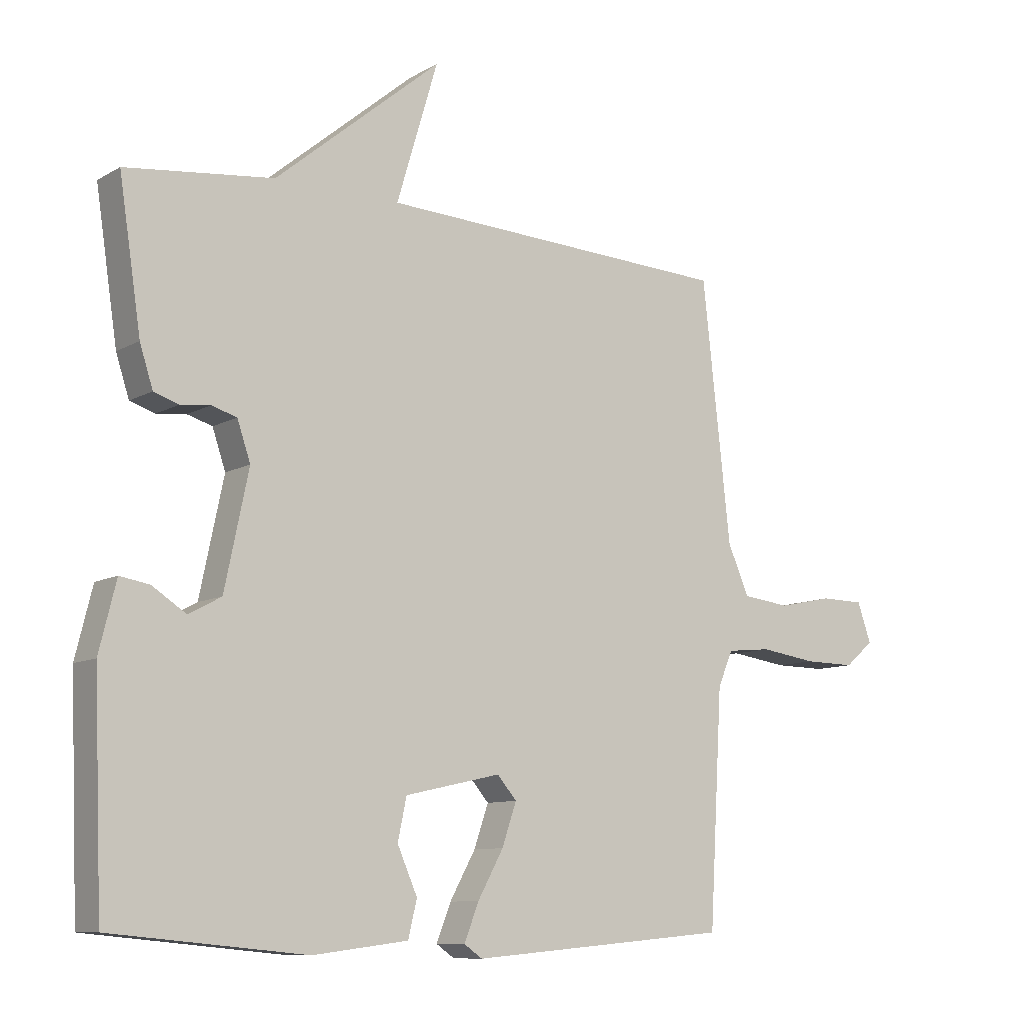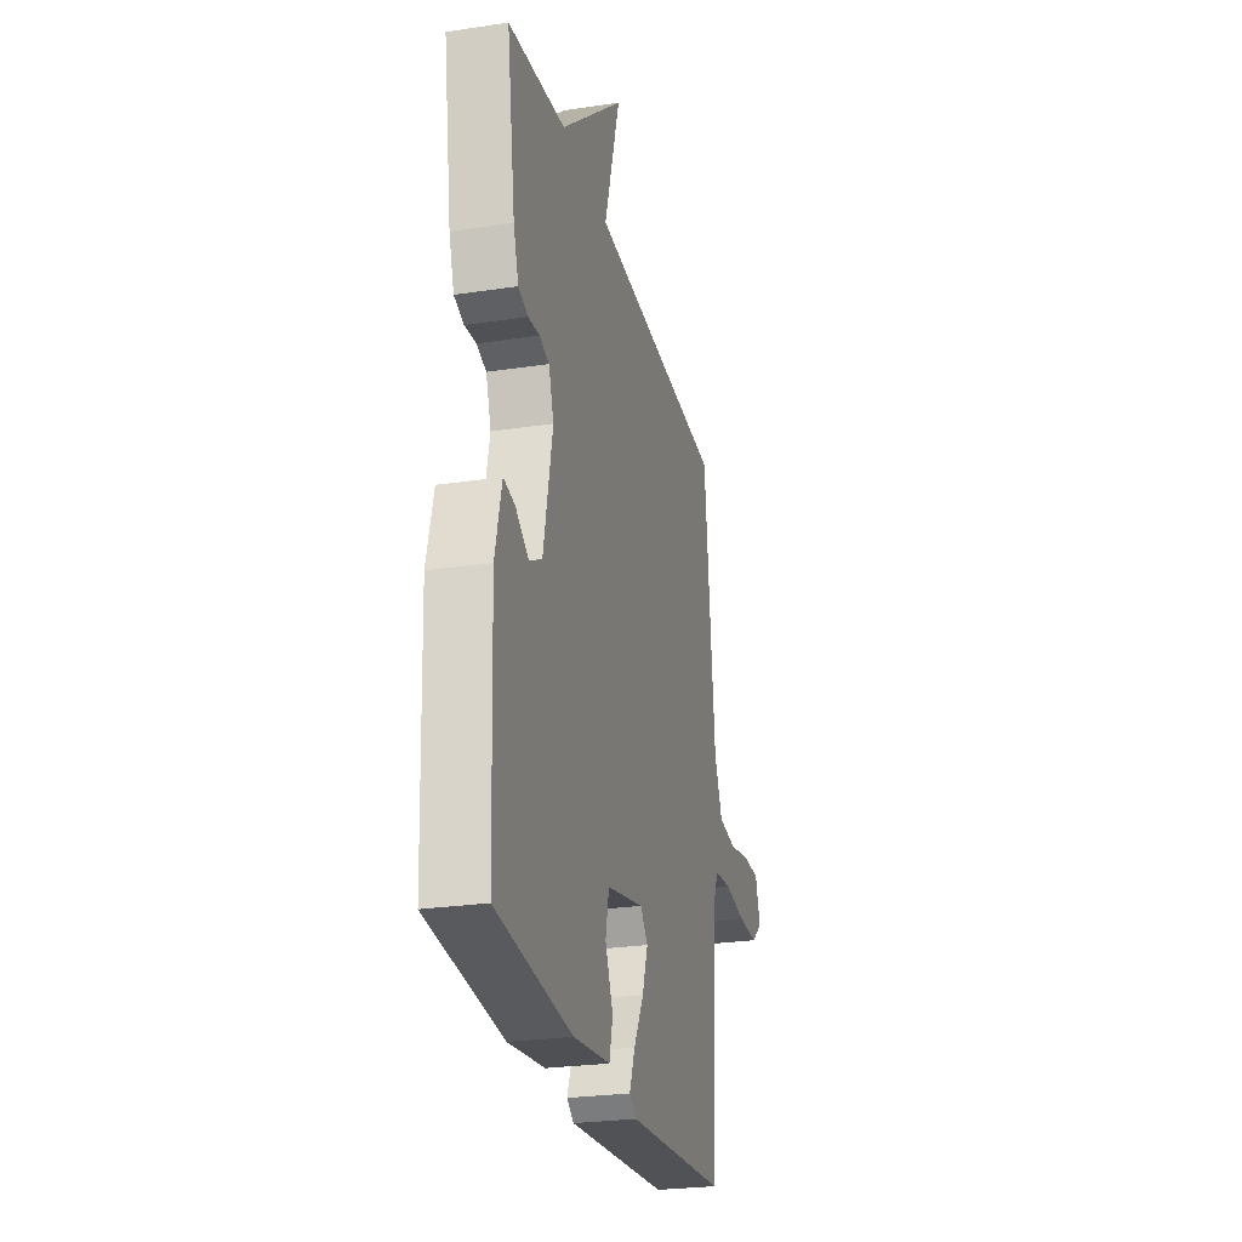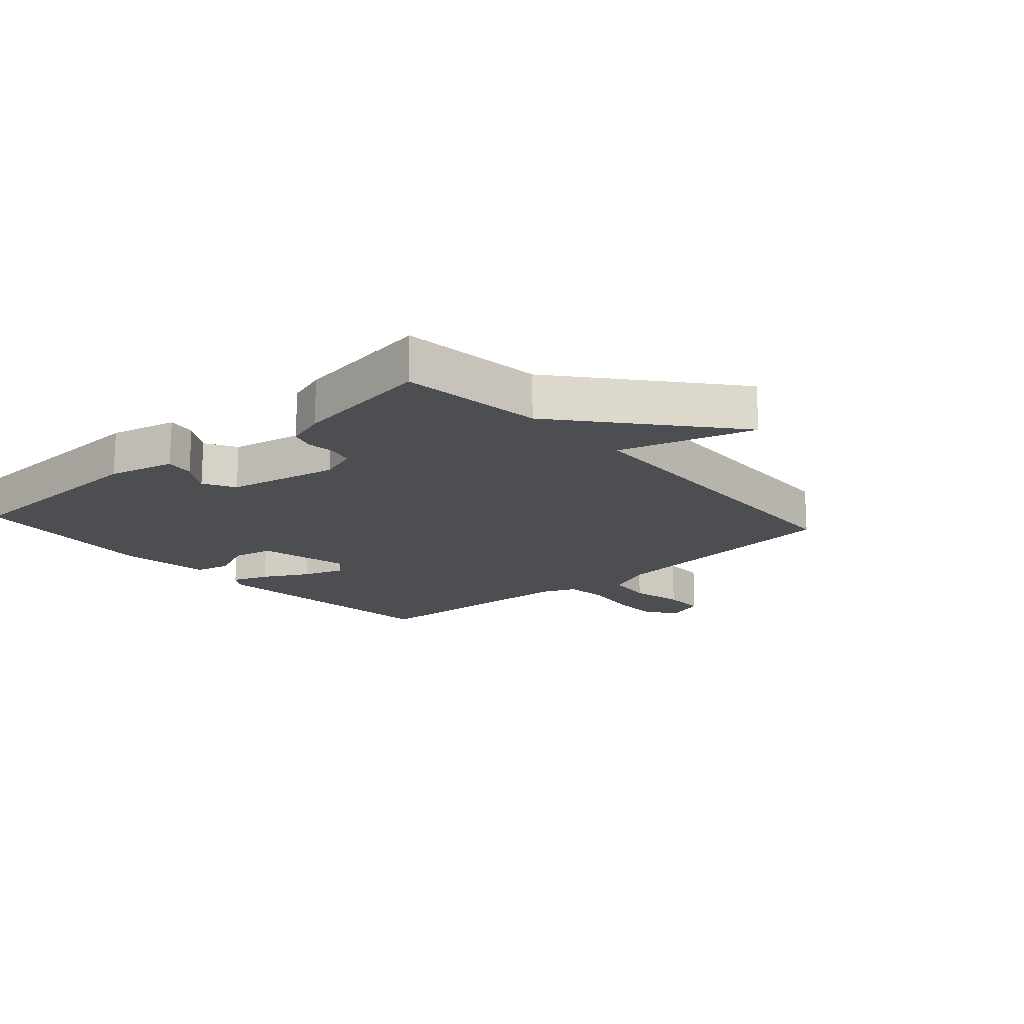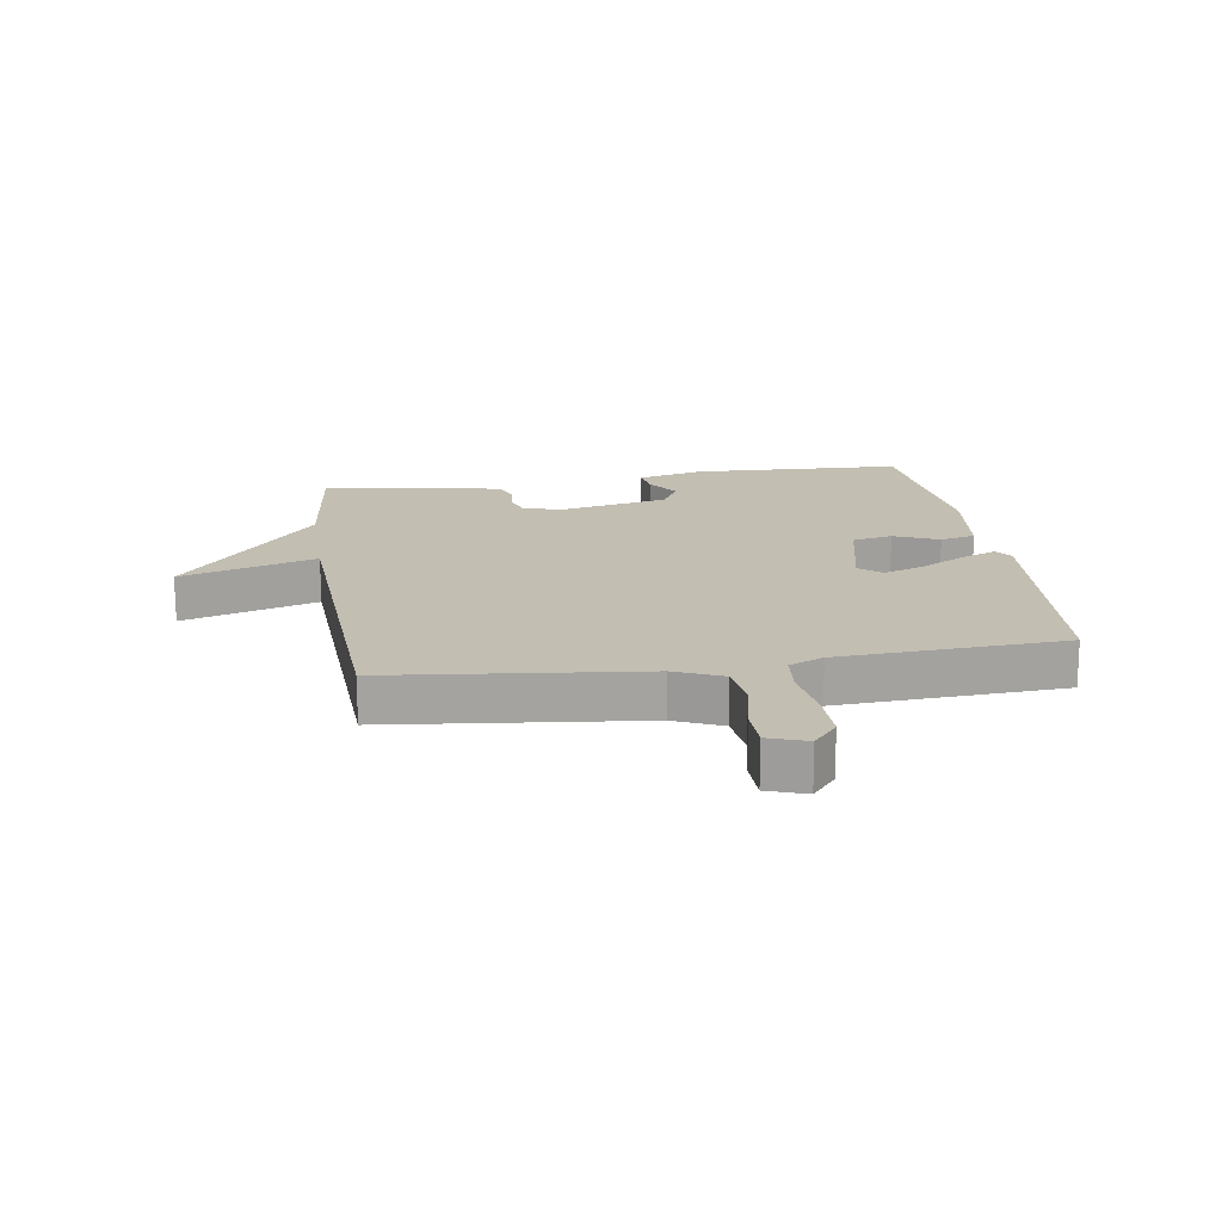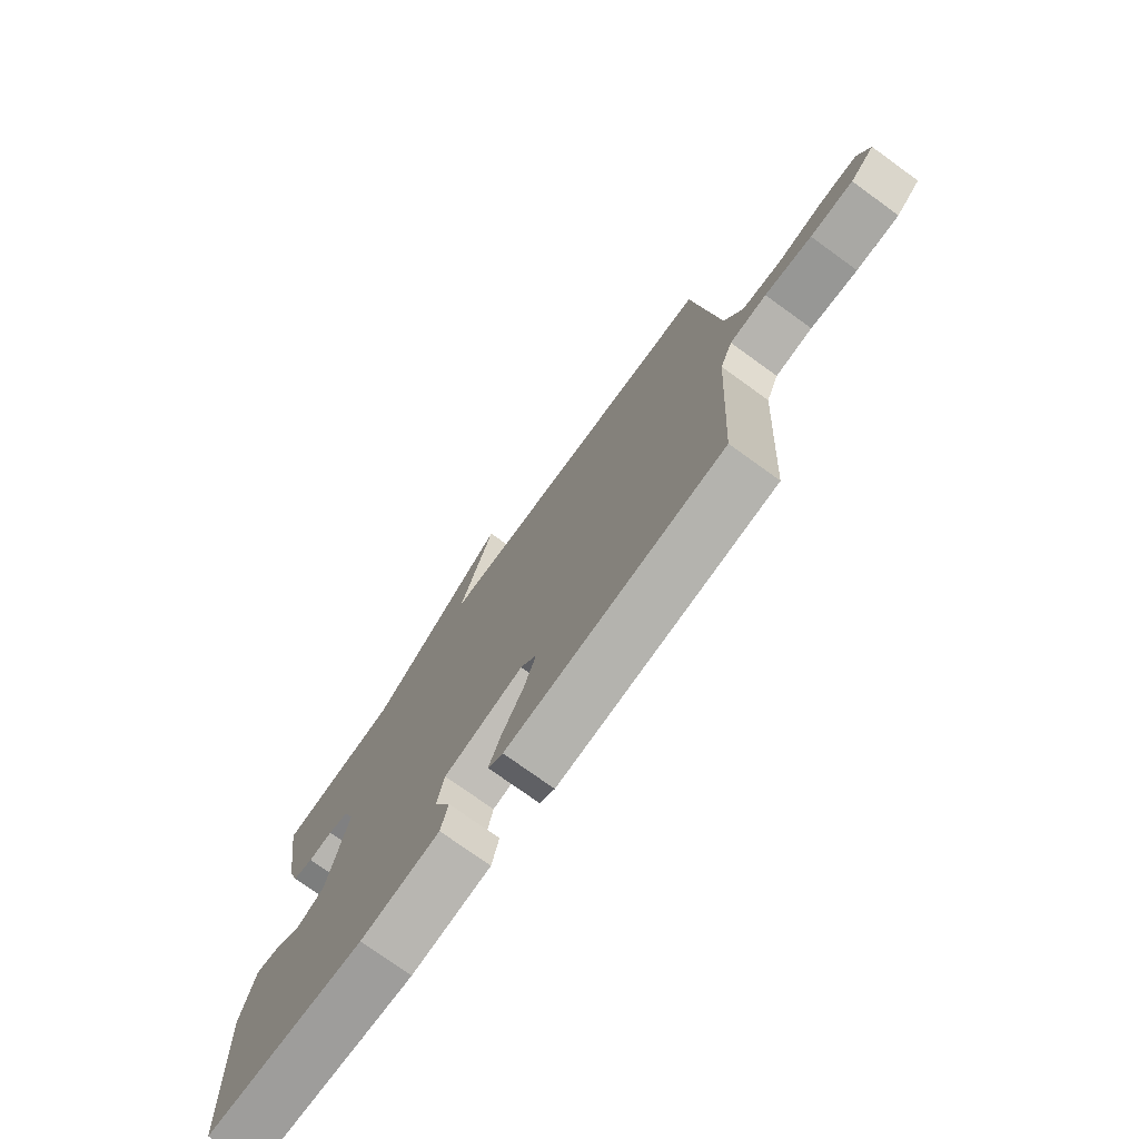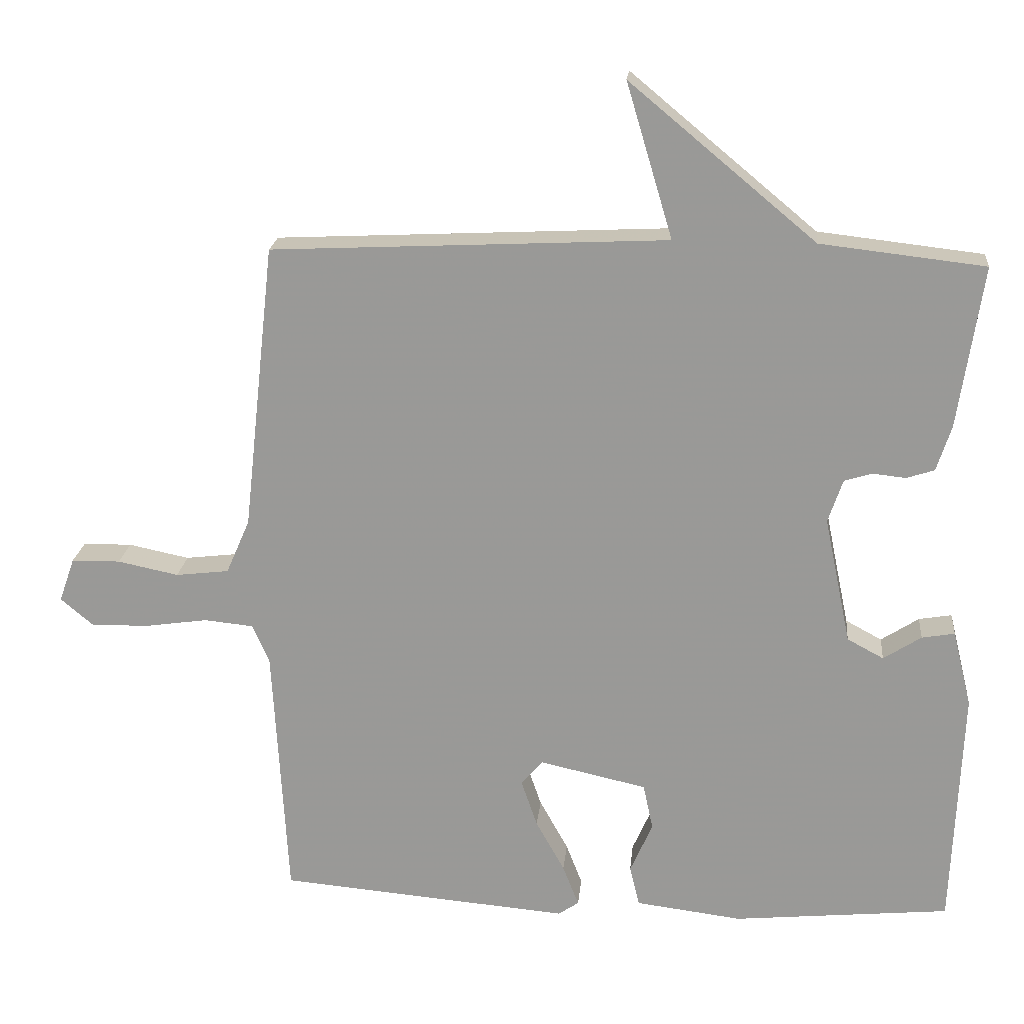
<metadata>
{"format":"obj","ext":"obj","renderer":"f3d","projection":"perspective","resolution":1024,"background":"white","views":[{"elev":-9.7,"azim":-35.2,"up":"+Z"},{"elev":-26.0,"azim":-76.5,"up":"+Z"},{"elev":-16.8,"azim":-48.2,"up":"+Y"},{"elev":17.5,"azim":81.3,"up":"+Y"},{"elev":-75.5,"azim":54.2,"up":"+Z"},{"elev":20.2,"azim":-174.5,"up":"+Z"}]}
</metadata>
<code>
v -0.5 0.07 -0.5
v -0.514 0.07 -0.155
v -0.487 0.07 -0.046
v -0.44 0.07 -0.054
v -0.386 0.07 -0.089
v -0.334 0.07 -0.061
v -0.296 0.07 0.121
v -0.317 0.07 0.183
v -0.357 0.07 0.195
v -0.404 0.07 0.19
v -0.444 0.07 0.203
v -0.465 0.07 0.268
v -0.5 0.07 0.5
v -0.265 0.07 0.527
v 0.001 0.07 0.748
v -0.065 0.07 0.527
v 0.5 0.07 0.5
v 0.545 0.07 0.089
v 0.579 0.07 0.011
v 0.655 0.07 0.002
v 0.742 0.07 0.02
v 0.812 0.07 0.019
v 0.834 0.07 -0.044
v 0.788 0.07 -0.083
v 0.706 0.07 -0.082
v 0.616 0.07 -0.069
v 0.545 0.07 -0.076
v 0.521 0.07 -0.132
v 0.5 0.07 -0.5
v 0.084 0.07 -0.536
v 0.055 0.07 -0.516
v 0.078 0.07 -0.457
v 0.119 0.07 -0.383
v 0.142 0.07 -0.316
v 0.111 0.07 -0.28
v -0.042 0.07 -0.314
v -0.056 0.07 -0.38
v -0.024 0.07 -0.453
v -0.038 0.07 -0.511
v -0.19 0.07 -0.53
v -0.5 0 -0.5
v -0.514 0 -0.155
v -0.487 0 -0.046
v -0.44 0 -0.054
v -0.386 0 -0.089
v -0.334 0 -0.061
v -0.296 0 0.121
v -0.317 0 0.183
v -0.357 0 0.195
v -0.404 0 0.19
v -0.444 0 0.203
v -0.465 0 0.268
v -0.5 0 0.5
v -0.265 0 0.527
v 0.001 0 0.748
v -0.065 0 0.527
v 0.5 0 0.5
v 0.545 0 0.089
v 0.579 0 0.011
v 0.655 0 0.002
v 0.742 0 0.02
v 0.812 0 0.019
v 0.834 0 -0.044
v 0.788 0 -0.083
v 0.706 0 -0.082
v 0.616 0 -0.069
v 0.545 0 -0.076
v 0.521 0 -0.132
v 0.5 0 -0.5
v 0.084 0 -0.536
v 0.055 0 -0.516
v 0.078 0 -0.457
v 0.119 0 -0.383
v 0.142 0 -0.316
v 0.111 0 -0.28
v -0.042 0 -0.314
v -0.056 0 -0.38
v -0.024 0 -0.453
v -0.038 0 -0.511
v -0.19 0 -0.53
f 3 4 5
f 2 3 5
f 1 2 5
f 40 1 5
f 39 40 5
f 38 39 5
f 37 38 5
f 36 37 5 6
f 35 36 6 7
f 31 32 33
f 30 31 33
f 29 30 33
f 28 29 33
f 27 28 33 34
f 24 25 26
f 23 24 26
f 22 23 26
f 21 22 26
f 20 21 26
f 19 20 26 27
f 27 34 35
f 19 27 35
f 18 19 35
f 14 15 16
f 14 16 17
f 13 14 17
f 12 13 17
f 11 12 17
f 10 11 17
f 9 10 17
f 8 9 17 18
f 7 8 18 35
f 45 44 43
f 45 43 42
f 45 42 41
f 45 41 80
f 45 80 79
f 45 79 78
f 45 78 77
f 46 45 77 76
f 47 46 76 75
f 73 72 71
f 73 71 70
f 73 70 69
f 73 69 68
f 74 73 68 67
f 66 65 64
f 66 64 63
f 66 63 62
f 66 62 61
f 66 61 60
f 67 66 60 59
f 75 74 67
f 75 67 59
f 75 59 58
f 56 55 54
f 57 56 54
f 57 54 53
f 57 53 52
f 57 52 51
f 57 51 50
f 57 50 49
f 58 57 49 48
f 75 58 48 47
f 1 41 42 2
f 2 42 43 3
f 3 43 44 4
f 4 44 45 5
f 5 45 46 6
f 6 46 47 7
f 7 47 48 8
f 8 48 49 9
f 9 49 50 10
f 10 50 51 11
f 11 51 52 12
f 12 52 53 13
f 13 53 54 14
f 14 54 55 15
f 15 55 56 16
f 16 56 57 17
f 17 57 58 18
f 18 58 59 19
f 19 59 60 20
f 20 60 61 21
f 21 61 62 22
f 22 62 63 23
f 23 63 64 24
f 24 64 65 25
f 25 65 66 26
f 26 66 67 27
f 27 67 68 28
f 28 68 69 29
f 29 69 70 30
f 30 70 71 31
f 31 71 72 32
f 32 72 73 33
f 33 73 74 34
f 34 74 75 35
f 35 75 76 36
f 36 76 77 37
f 37 77 78 38
f 38 78 79 39
f 39 79 80 40
f 40 80 41 1

</code>
